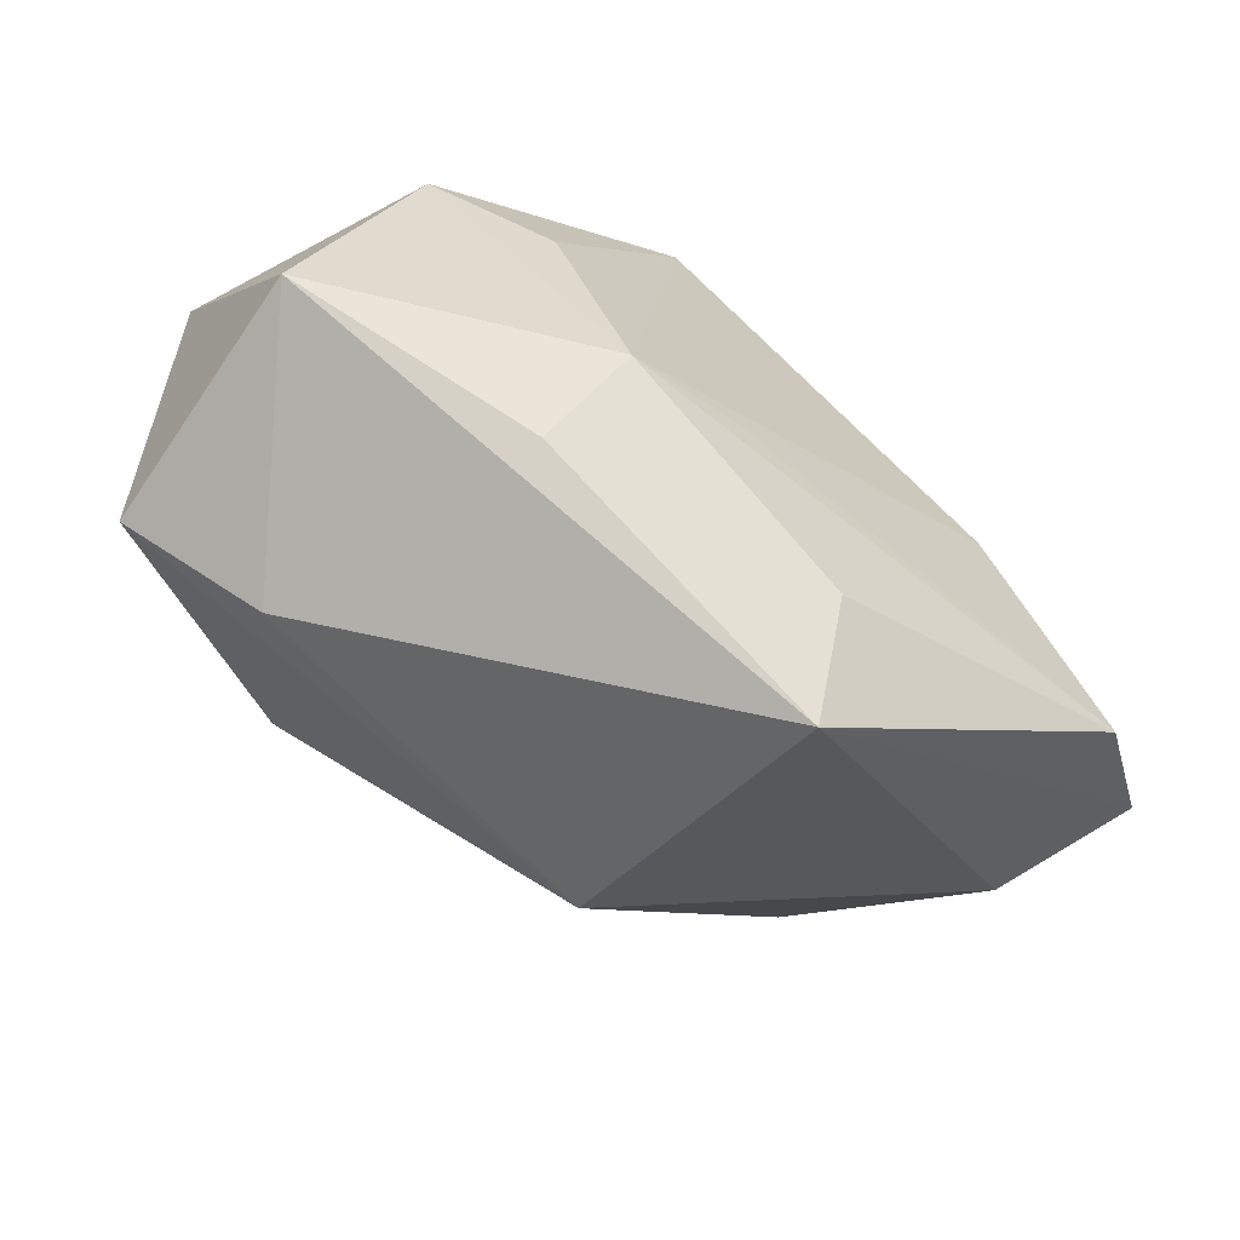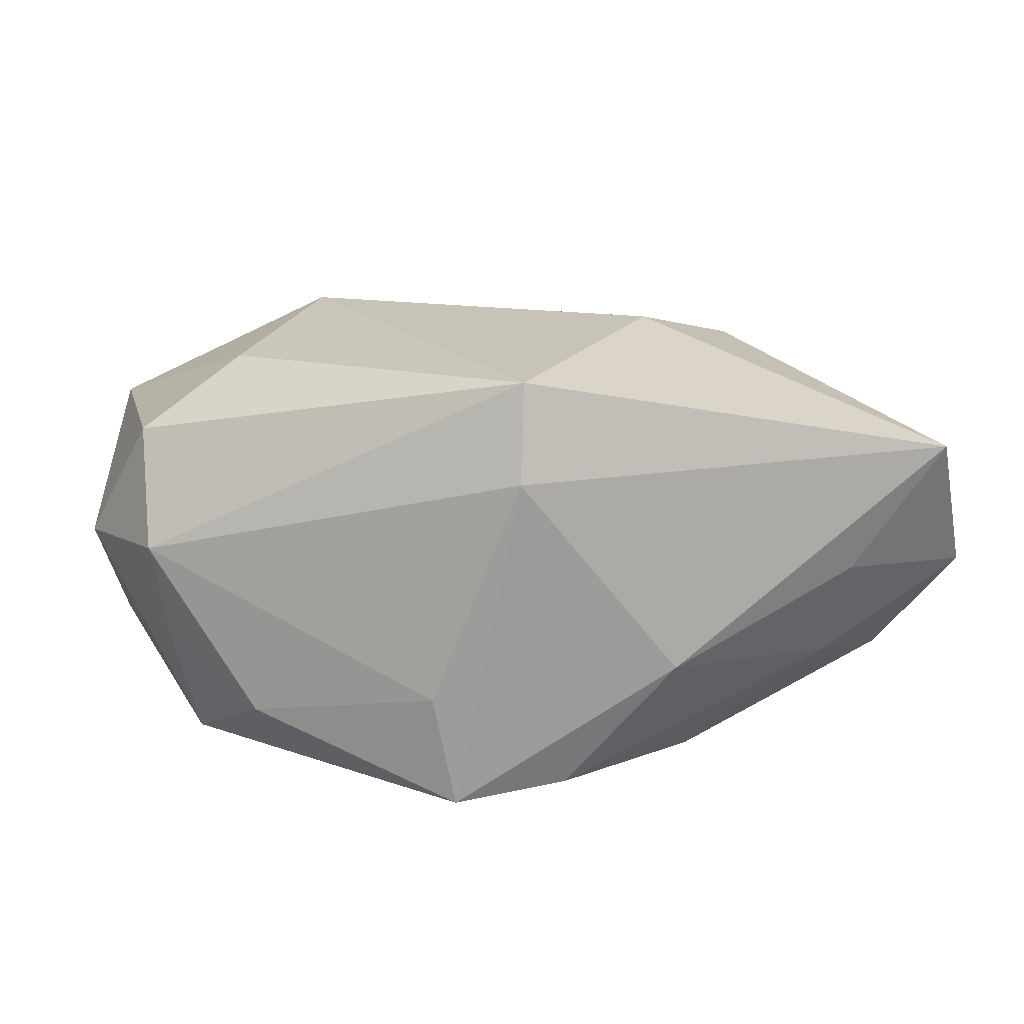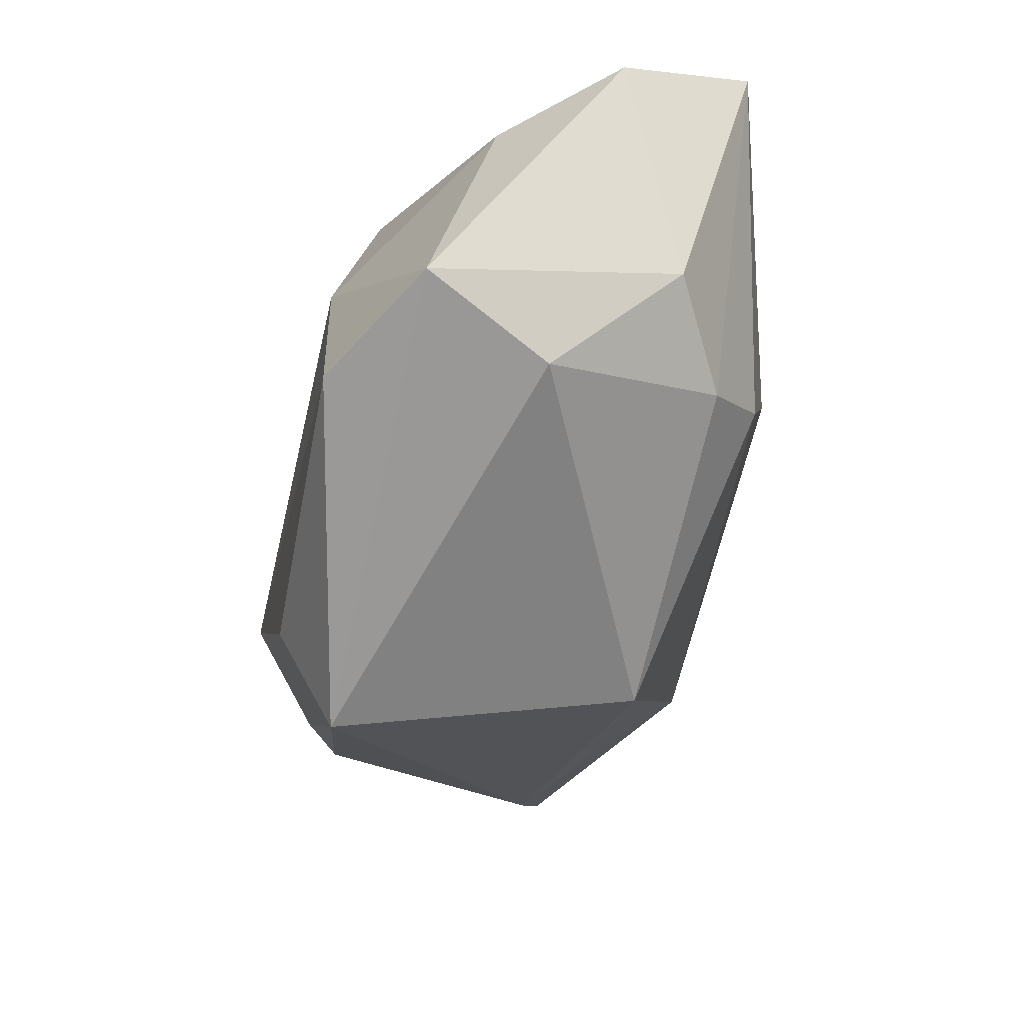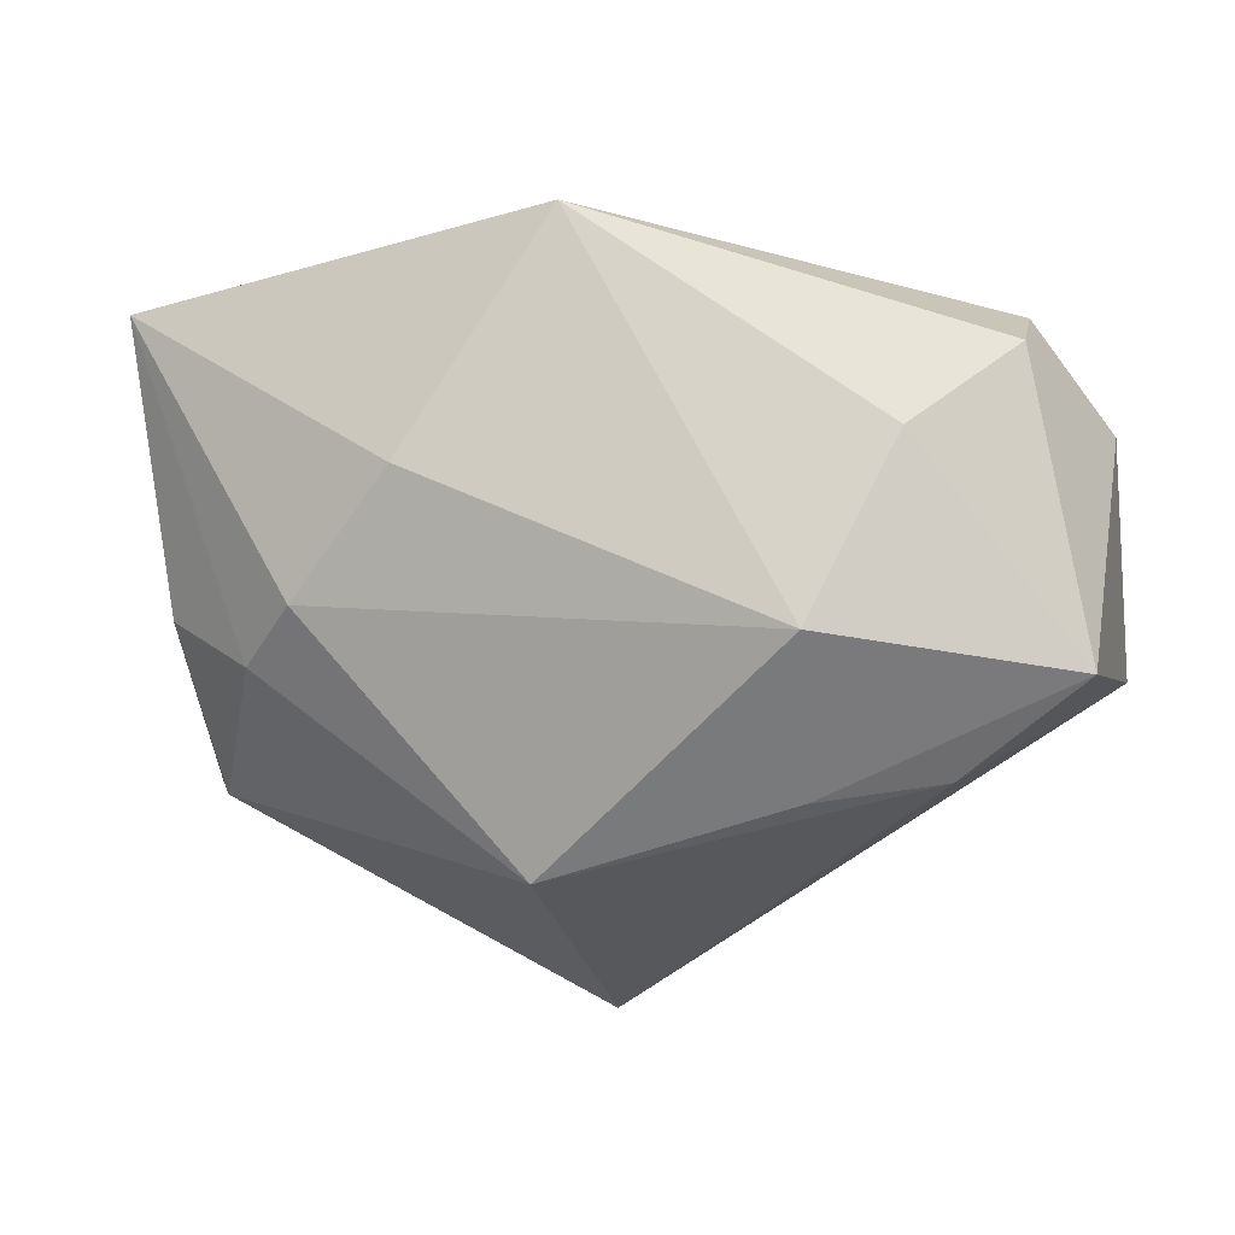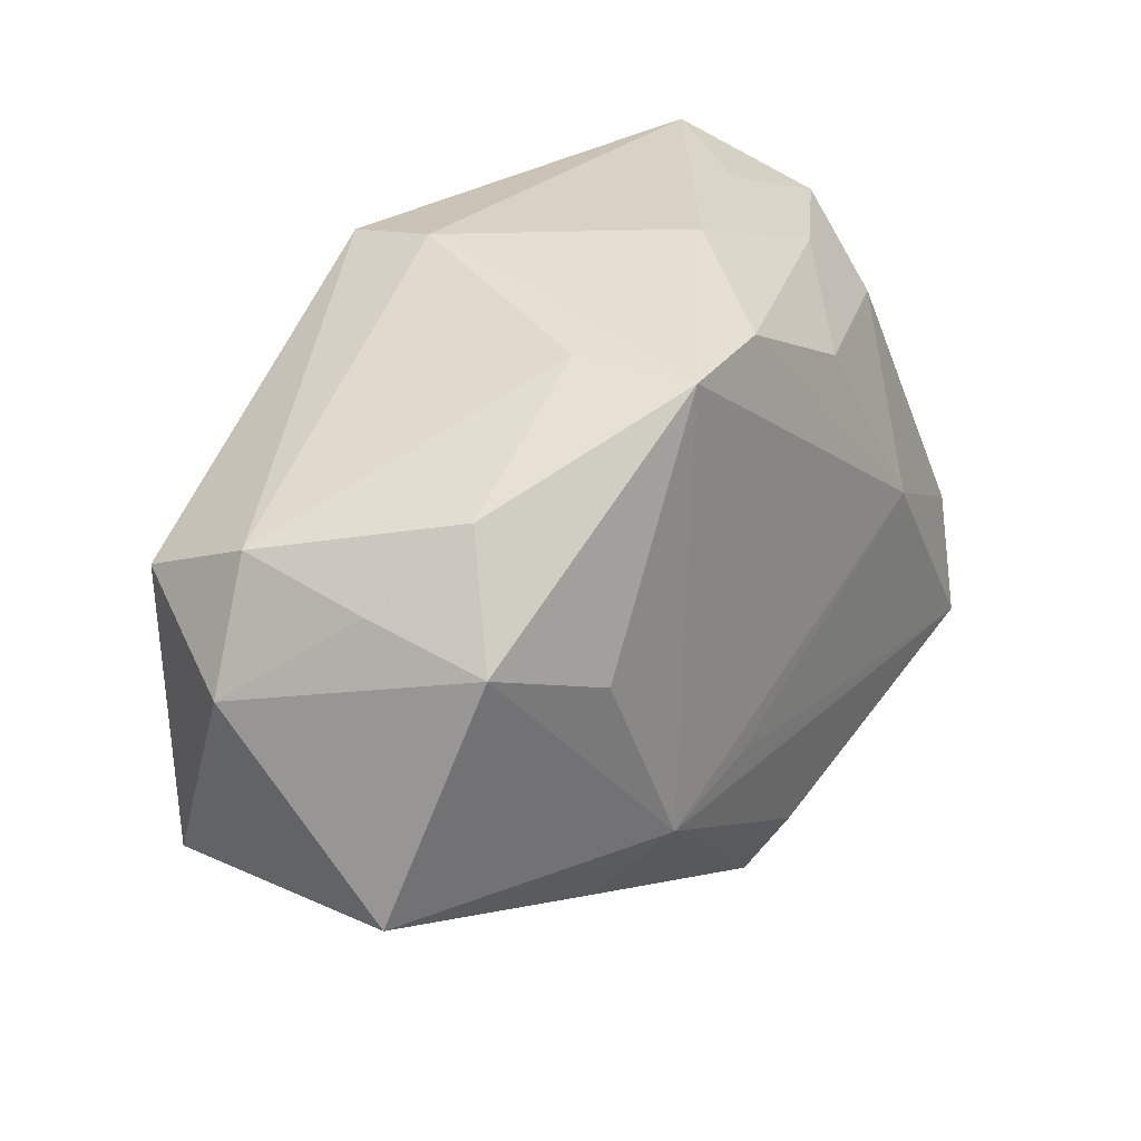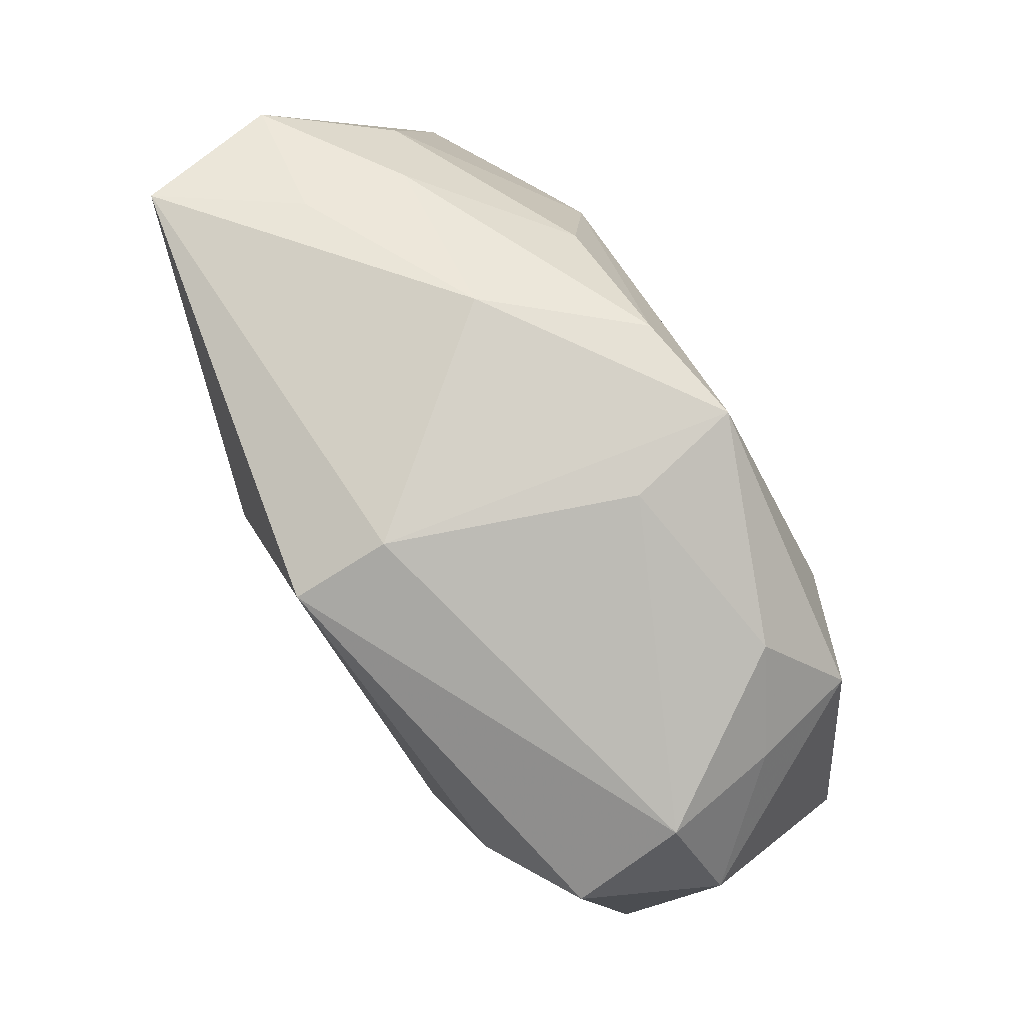
<metadata>
{"format":"obj","ext":"obj","renderer":"f3d","projection":"perspective","resolution":1024,"background":"white","views":[{"elev":-56.4,"azim":142.1,"up":"+Y"},{"elev":20.5,"azim":176.0,"up":"+Z"},{"elev":-38.1,"azim":-102.0,"up":"+Y"},{"elev":-14.5,"azim":14.1,"up":"+Y"},{"elev":37.1,"azim":126.1,"up":"+Y"},{"elev":79.3,"azim":57.8,"up":"+Y"}]}
</metadata>
<code>
v 0.02773 -0.01977 0.007737
v 0.03497 0.01182 0.01548
v -0.02908 0.02162 0.003905
v 0.0188 -0.01083 0.02162
v 0.03116 0.01211 -0.01451
v 0.001408 0.02612 0.01421
v -0.01506 0.017 -0.01561
v -0.00406 -0.02671 0.01112
v 0.02151 0.007049 -0.01867
v 0.01984 -0.01787 -0.01571
v -0.002805 0.02494 -0.01515
v 0.03315 0.01471 -0.004685
v 0.03881 -0.01301 0.01169
v -0.03534 -0.003532 0.008183
v 0.0009507 0.02359 0.02268
v 0.006429 -0.008912 -0.02145
v 0.0073 0.02612 -0.01639
v -0.02675 -0.009079 0.01335
v -0.0308 -0.01696 -0.02158
v -0.04014 -0.01214 -0.01485
v 0.04066 0.007395 0.004141
v 0.03457 0.01716 0.005788
v 0.01632 -0.01008 -0.02158
v -0.01257 0.02612 -0.003517
v -0.02754 0.01893 -0.005302
v 0.03984 -0.00865 -0.01067
v 0.02636 0.004427 0.02009
v -0.004112 -0.03315 -0.01626
v -0.03732 0.02072 0.01503
v 0.01716 -0.02134 0.01044
v -0.01196 0.003654 0.02294
v 0.009269 0.02585 -0.006177
v -0.03416 0.01147 -0.007979
v -0.002973 -0.02336 -0.02118
v -0.02062 0.001803 -0.0204
v -0.0349 -0.01569 -0.003643
v -0.04048 0.01593 0.002299
v -0.02134 -0.005716 0.01871
v 0.02539 0.0206 -0.008999
f 38 8 4
f 18 8 38
f 20 19 28
f 28 26 1
f 26 13 1
f 1 8 28
f 11 24 17
f 4 15 31
f 31 38 4
f 18 38 29
f 38 31 29
f 29 31 15
f 29 3 37
f 24 3 29
f 33 20 37
f 4 8 30
f 8 1 30
f 30 13 4
f 30 1 13
f 35 11 17
f 7 11 35
f 19 20 35
f 35 33 7
f 20 33 35
f 23 5 26
f 23 35 17
f 27 15 4
f 27 2 15
f 4 13 27
f 13 2 27
f 15 2 22
f 21 13 26
f 21 2 13
f 21 22 2
f 26 5 21
f 18 29 14
f 37 20 14
f 14 29 37
f 25 11 7
f 7 33 25
f 25 33 37
f 24 11 25
f 37 3 25
f 25 3 24
f 10 26 28
f 28 23 10
f 10 23 26
f 28 19 34
f 34 23 28
f 19 23 34
f 17 5 9
f 9 23 17
f 5 23 9
f 19 35 16
f 16 23 19
f 35 23 16
f 15 22 6
f 6 22 32
f 6 29 15
f 24 29 6
f 17 24 6
f 6 32 17
f 12 21 5
f 22 21 12
f 17 32 39
f 32 22 39
f 22 12 39
f 39 5 17
f 39 12 5
f 18 14 36
f 36 14 20
f 36 8 18
f 28 8 36
f 36 20 28

</code>
